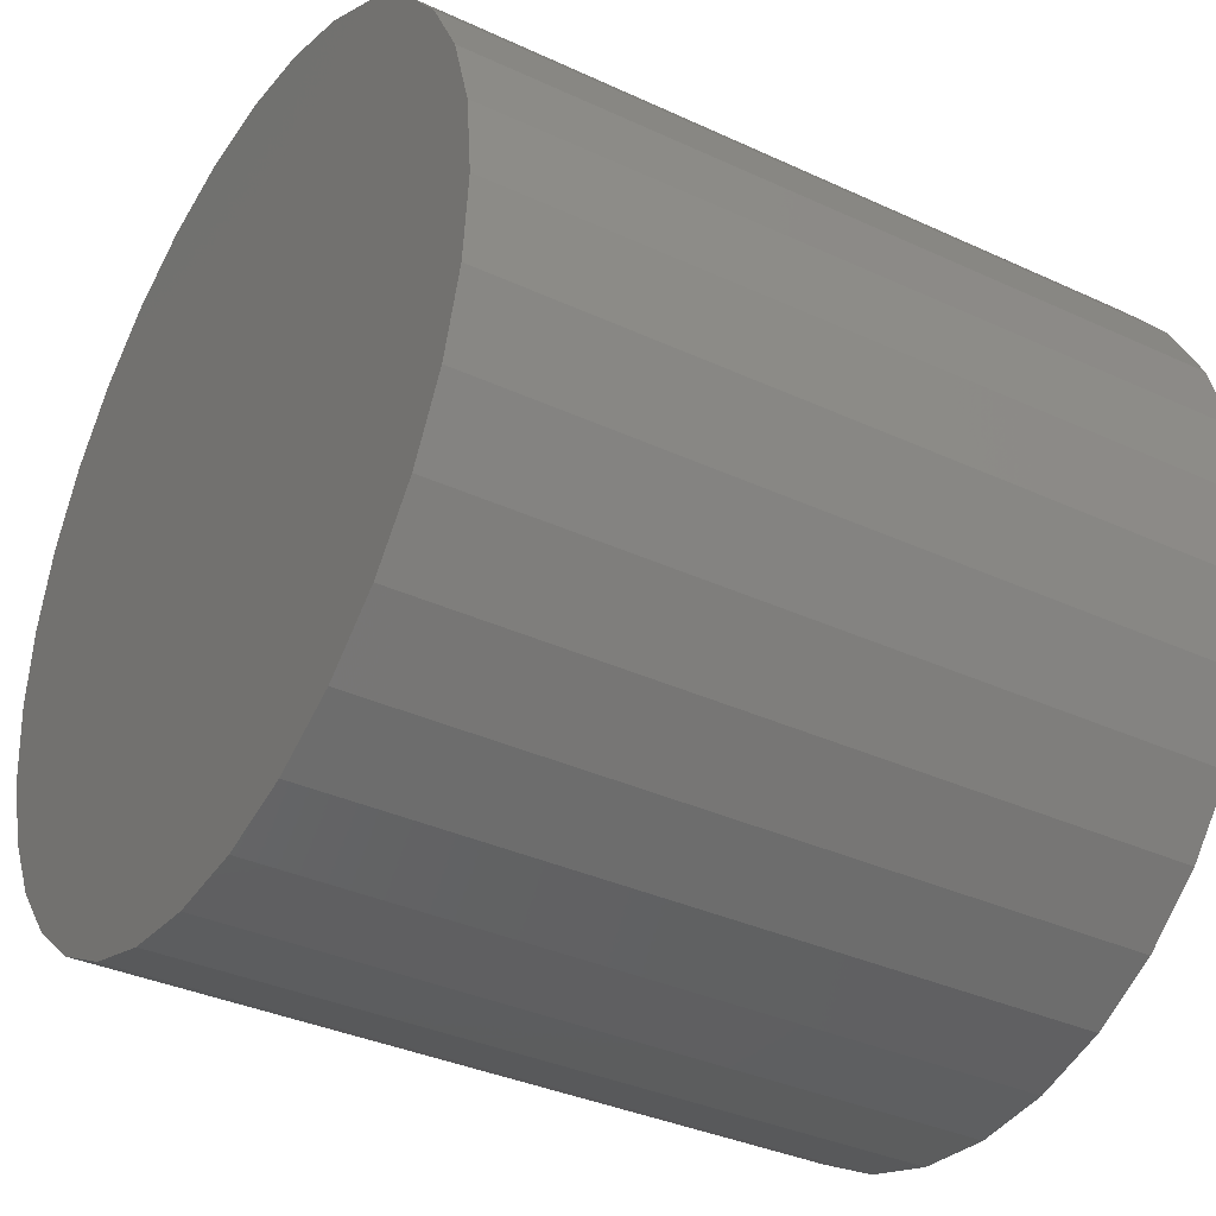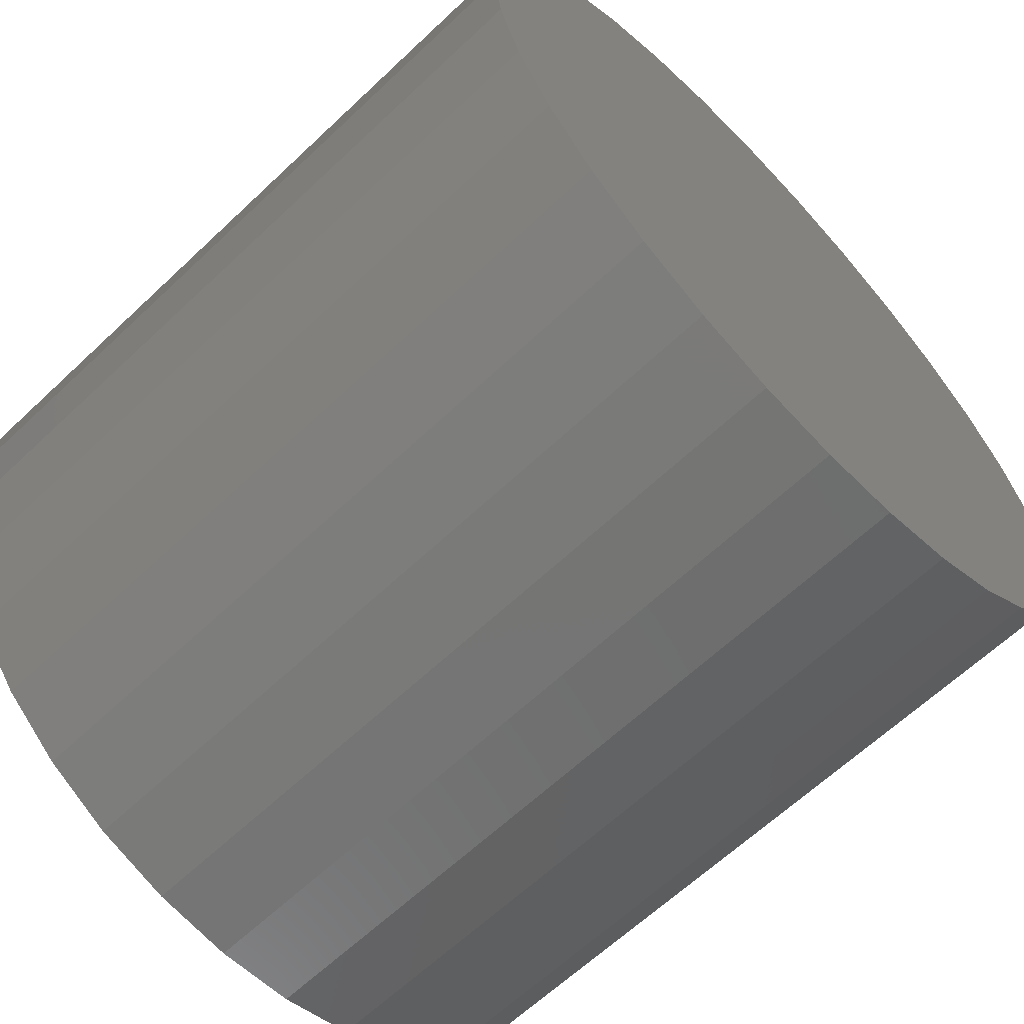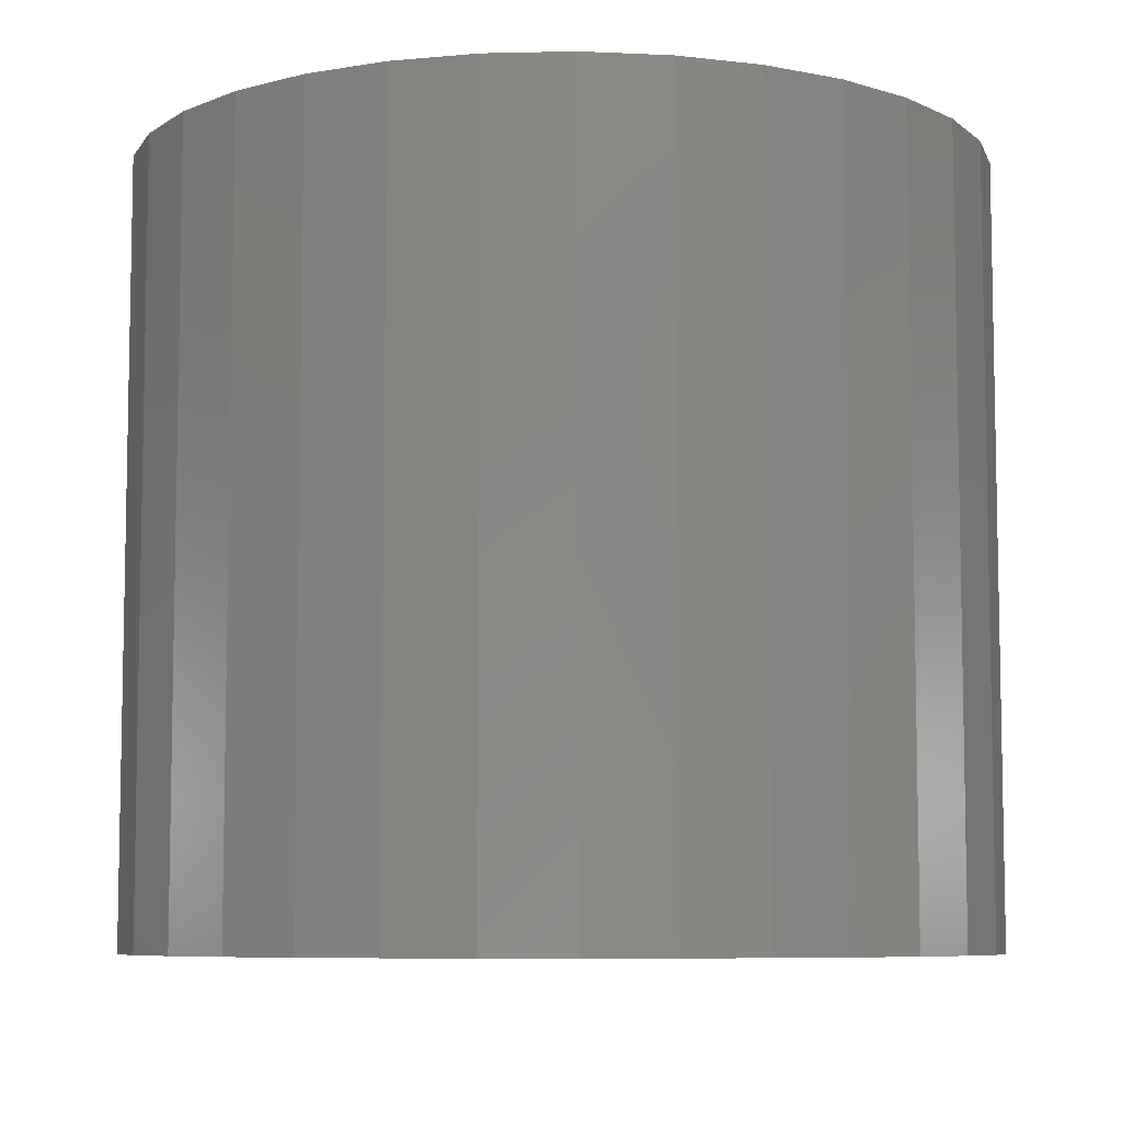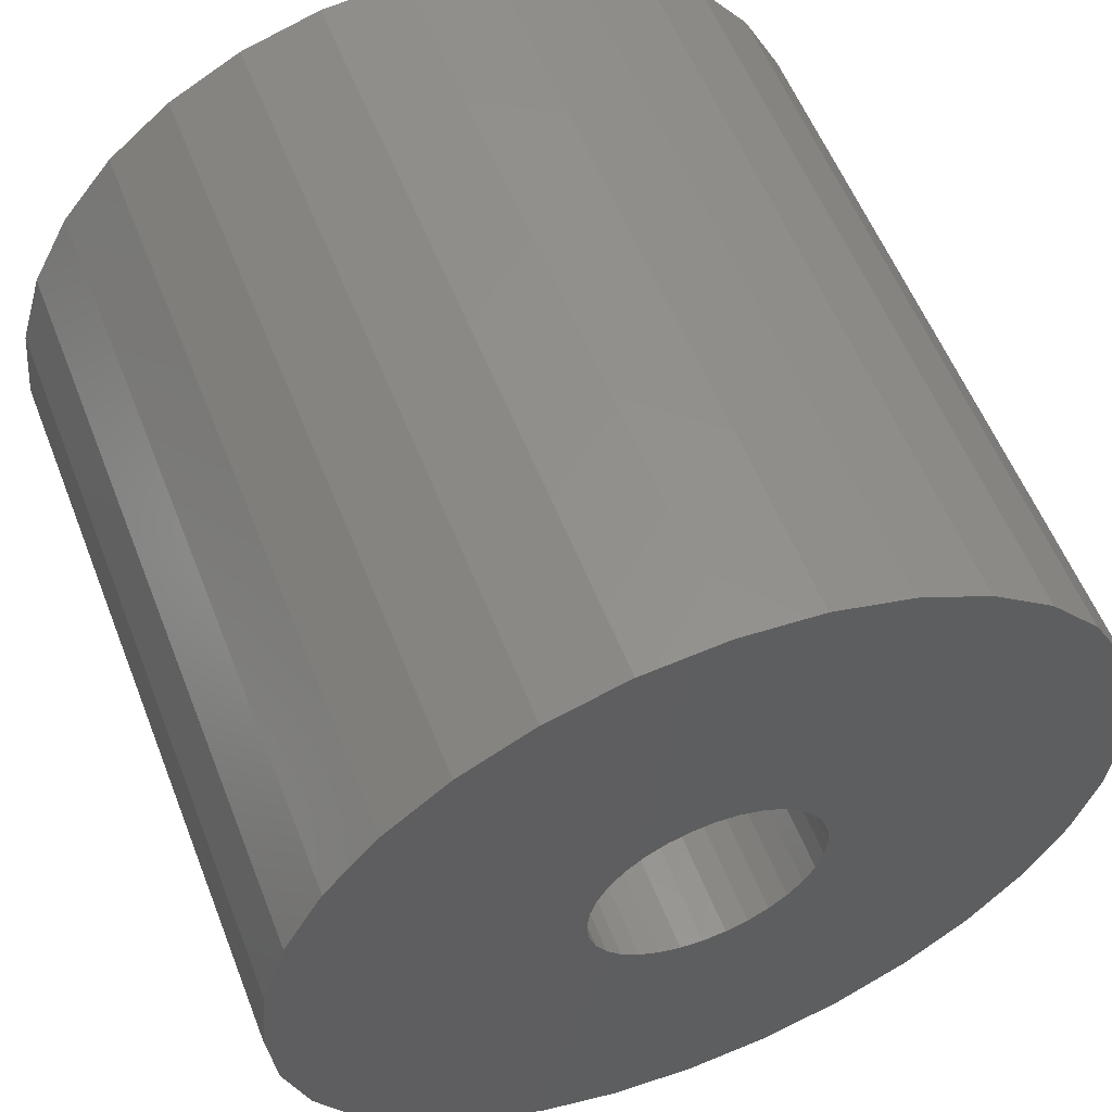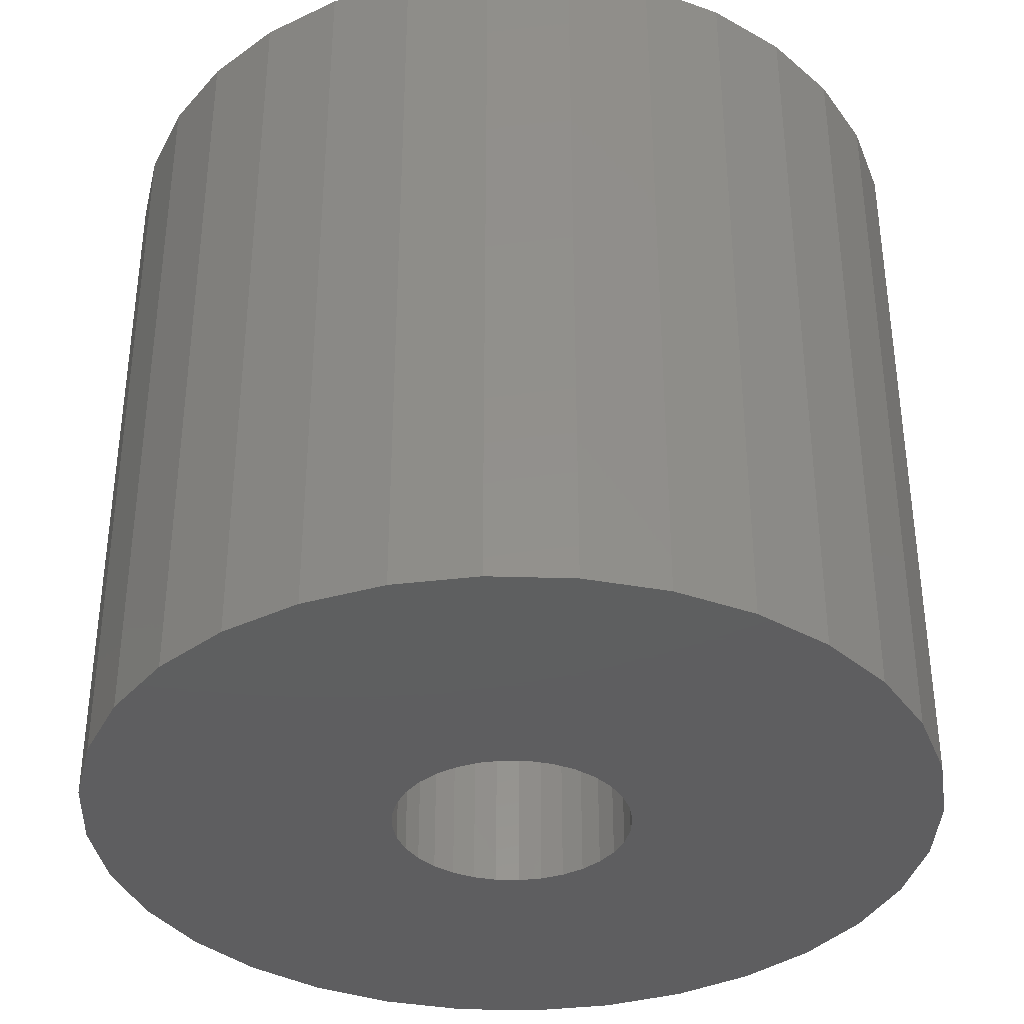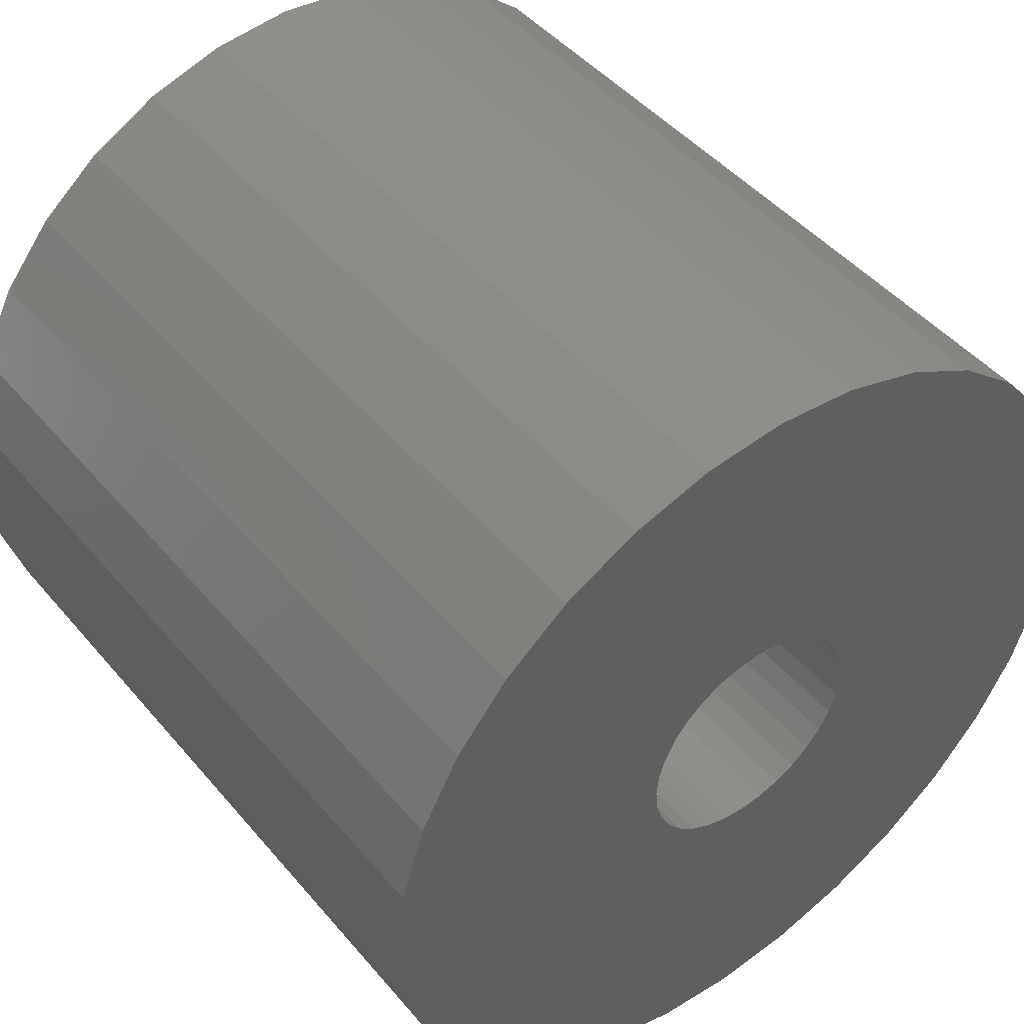
<metadata>
{"format":"stl","ext":"stl","renderer":"f3d","projection":"perspective","resolution":1024,"background":"white","views":[{"elev":-35.3,"azim":-121.6,"up":"+Z"},{"elev":-63.9,"azim":133.6,"up":"+Z"},{"elev":-7.4,"azim":-69.4,"up":"+Y"},{"elev":56.8,"azim":-21.3,"up":"+Z"},{"elev":-36.5,"azim":3.4,"up":"+Y"},{"elev":46.1,"azim":-37.6,"up":"+Z"}]}
</metadata>
<code>
# stl→obj: 128 verts, 252 faces
v 0.7316 -0.07812 -6.526e-18
v 0.7003 -0.07812 3.167e-18
v 0.7001 -0.07812 -0.002374
v 0.6882 -0.07812 0.04342
v 0.6797 -0.07812 0.04259
v 0.6715 -0.07812 0.04012
v 0.6769 -0.07812 -0.004658
v 0.6762 -0.07812 -0.002374
v 0.6456 -0.07812 -0.008471
v 0.678 -0.07812 -0.006762
v 0.6796 -0.07812 -0.008606
v 0.6575 -0.07812 -0.0307
v 0.648 -0.07812 -0.01662
v 0.6521 -0.07812 -0.02412
v 0.7189 -0.07812 -0.0307
v 0.7243 -0.07812 -0.02412
v 0.7283 -0.07812 -0.01662
v 0.7048 -0.07812 -0.04012
v 0.6882 -0.07812 -0.04342
v 0.6966 -0.07812 -0.04259
v 0.6447 -0.07812 4.109e-18
v 0.676 -0.07812 -1.632e-18
v 0.6762 -0.07812 0.002374
v 0.648 -0.07812 0.01662
v 0.6456 -0.07812 0.008471
v 0.6814 -0.07812 0.01012
v 0.6835 -0.07812 0.01124
v 0.6858 -0.07812 0.01194
v 0.6882 -0.07812 0.01217
v 0.7283 -0.07812 0.01662
v 0.7243 -0.07812 0.02412
v 0.7189 -0.07812 0.0307
v 0.7123 -0.07812 0.0361
v 0.7048 -0.07812 0.04012
v 0.6966 -0.07812 0.04259
v 0.664 -0.07812 0.0361
v 0.6575 -0.07812 0.0307
v 0.6521 -0.07812 0.02412
v 0.6769 -0.07812 0.004658
v 0.678 -0.07812 0.006762
v 0.6796 -0.07812 0.008606
v 0.6882 -0.07812 -0.01217
v 0.664 -0.07812 -0.0361
v 0.6715 -0.07812 -0.04012
v 0.6797 -0.07812 -0.04259
v 0.7123 -0.07812 -0.0361
v 0.6858 -0.07812 -0.01194
v 0.6835 -0.07812 -0.01124
v 0.6814 -0.07812 -0.01012
v 0.6905 -0.07812 0.01194
v 0.6928 -0.07812 0.01124
v 0.6949 -0.07812 0.01012
v 0.6968 -0.07812 0.008606
v 0.7307 -0.07812 0.008471
v 0.6983 -0.07812 0.006762
v 0.6994 -0.07812 0.004658
v 0.7001 -0.07812 0.002374
v 0.7307 -0.07812 -0.008471
v 0.6994 -0.07812 -0.004658
v 0.6983 -0.07812 -0.006762
v 0.6968 -0.07812 -0.008606
v 0.6949 -0.07812 -0.01012
v 0.6928 -0.07812 -0.01124
v 0.6905 -0.07812 -0.01194
v 0.6882 -0.03125 -0.01217
v 0.6905 -0.03125 -0.01194
v 0.6928 -0.03125 -0.01124
v 0.6949 -0.03125 -0.01012
v 0.6968 -0.03125 -0.008606
v 0.6983 -0.03125 -0.006762
v 0.6994 -0.03125 -0.004658
v 0.7001 -0.03125 -0.002374
v 0.7003 -0.03125 -7.594e-18
v 0.6858 -0.03125 -0.01194
v 0.6835 -0.03125 -0.01124
v 0.6814 -0.03125 -0.01012
v 0.6796 -0.03125 -0.008606
v 0.678 -0.03125 -0.006762
v 0.6769 -0.03125 -0.004658
v 0.6762 -0.03125 -0.002374
v 0.676 -0.03125 -1.632e-18
v 0.6882 -0.03125 0.01217
v 0.6858 -0.03125 0.01194
v 0.6835 -0.03125 0.01124
v 0.6814 -0.03125 0.01012
v 0.6796 -0.03125 0.008606
v 0.678 -0.03125 0.006762
v 0.6769 -0.03125 0.004658
v 0.6762 -0.03125 0.002374
v 0.6905 -0.03125 0.01194
v 0.6928 -0.03125 0.01124
v 0.6949 -0.03125 0.01012
v 0.6968 -0.03125 0.008606
v 0.6983 -0.03125 0.006762
v 0.6994 -0.03125 0.004658
v 0.7001 -0.03125 0.002374
v 0.6715 5.094e-18 0.04012
v 0.6797 5.998e-18 0.04259
v 0.6882 6.939e-18 0.04342
v 0.6966 7.879e-18 0.04259
v 0.7048 8.784e-18 0.04012
v 0.664 4.261e-18 0.0361
v 0.7123 9.617e-18 0.0361
v 0.6575 3.53e-18 0.0307
v 0.7189 1.035e-17 0.0307
v 0.6521 2.931e-18 0.02412
v 0.7243 1.095e-17 0.02412
v 0.648 2.485e-18 0.01662
v 0.7283 1.139e-17 0.01662
v 0.6456 2.211e-18 0.008471
v 0.7307 1.167e-17 0.008471
v 0.7283 1.139e-17 -0.01662
v 0.648 2.485e-18 -0.01662
v 0.7307 1.167e-17 -0.008471
v 0.6521 2.931e-18 -0.02412
v 0.7243 1.095e-17 -0.02412
v 0.6575 3.53e-18 -0.0307
v 0.7189 1.035e-17 -0.0307
v 0.664 4.261e-18 -0.0361
v 0.7123 9.617e-18 -0.0361
v 0.6715 5.094e-18 -0.04012
v 0.7048 8.784e-18 -0.04012
v 0.6797 5.998e-18 -0.04259
v 0.6882 6.939e-18 -0.04342
v 0.6966 7.879e-18 -0.04259
v 0.6456 2.211e-18 -0.008471
v 0.6447 2.118e-18 4.109e-18
v 0.7316 1.176e-17 -6.526e-18
f 1 2 3
f 4 5 6
f 7 8 9
f 10 7 9
f 10 9 11
f 12 13 14
f 15 16 17
f 18 19 20
f 21 9 8
f 21 8 22
f 21 22 23
f 24 25 26
f 24 26 27
f 24 27 28
f 24 28 29
f 29 30 31
f 29 31 32
f 29 32 33
f 29 33 34
f 29 34 35
f 29 35 4
f 29 4 6
f 29 6 36
f 29 36 37
f 29 37 38
f 29 38 24
f 25 21 23
f 25 23 39
f 25 39 40
f 25 40 41
f 25 41 26
f 42 13 12
f 42 12 43
f 42 43 44
f 42 44 45
f 42 45 19
f 42 19 18
f 42 18 46
f 42 46 15
f 42 15 17
f 13 42 47
f 13 47 48
f 13 48 49
f 13 49 11
f 13 11 9
f 30 29 50
f 30 50 51
f 30 51 52
f 30 52 53
f 30 53 54
f 54 53 55
f 54 55 56
f 54 56 57
f 54 57 2
f 54 2 1
f 58 1 3
f 58 3 59
f 58 59 60
f 58 60 61
f 58 61 62
f 58 62 17
f 17 62 63
f 17 63 64
f 17 64 42
f 65 64 66
f 66 64 63
f 66 63 67
f 67 63 62
f 67 62 68
f 68 62 61
f 68 61 69
f 69 61 60
f 69 60 70
f 70 60 59
f 70 59 71
f 71 59 3
f 71 3 72
f 72 3 2
f 72 2 73
f 64 65 42
f 42 65 74
f 42 74 47
f 47 74 75
f 47 75 48
f 48 75 76
f 48 76 49
f 49 76 77
f 49 77 11
f 11 77 78
f 11 78 10
f 10 78 79
f 10 79 7
f 7 79 80
f 7 80 8
f 8 80 81
f 8 81 22
f 82 28 83
f 83 28 27
f 83 27 84
f 84 27 26
f 84 26 85
f 85 26 41
f 85 41 86
f 86 41 40
f 86 40 87
f 87 40 39
f 87 39 88
f 88 39 23
f 88 23 89
f 89 23 22
f 89 22 81
f 28 82 29
f 29 82 90
f 29 90 50
f 50 90 91
f 50 91 51
f 51 91 92
f 51 92 52
f 52 92 93
f 52 93 53
f 53 93 94
f 53 94 55
f 55 94 95
f 55 95 56
f 56 95 96
f 56 96 57
f 57 96 73
f 57 73 2
f 92 86 93
f 86 87 93
f 93 87 94
f 94 87 88
f 94 88 95
f 71 78 70
f 70 78 77
f 70 77 69
f 77 76 69
f 85 86 92
f 85 92 91
f 85 91 90
f 85 90 82
f 85 82 83
f 85 83 84
f 68 69 76
f 68 76 75
f 68 75 74
f 68 74 65
f 68 65 66
f 68 66 67
f 95 88 96
f 96 88 89
f 96 89 73
f 73 89 81
f 73 81 72
f 72 81 80
f 72 80 71
f 71 80 79
f 71 79 78
f 97 98 99
f 97 99 100
f 101 97 100
f 102 97 101
f 103 102 101
f 104 102 103
f 105 104 103
f 106 104 105
f 107 106 105
f 108 106 107
f 109 108 107
f 110 108 109
f 111 110 109
f 112 113 114
f 115 113 112
f 116 115 112
f 117 115 116
f 118 117 116
f 119 117 118
f 120 119 118
f 121 119 120
f 122 121 120
f 123 121 122
f 124 123 122
f 125 124 122
f 113 126 114
f 114 126 127
f 114 127 128
f 128 127 110
f 128 110 111
f 128 1 114
f 114 1 58
f 114 58 112
f 112 58 17
f 112 17 116
f 116 17 16
f 116 16 118
f 118 16 15
f 118 15 120
f 120 15 46
f 120 46 122
f 122 46 18
f 122 18 125
f 125 18 20
f 125 20 124
f 124 20 19
f 124 19 123
f 123 19 45
f 123 45 121
f 121 45 44
f 121 44 119
f 119 44 43
f 119 43 117
f 117 43 12
f 117 12 115
f 115 12 14
f 115 14 113
f 113 14 13
f 113 13 126
f 126 13 9
f 126 9 127
f 127 9 21
f 127 21 110
f 110 21 25
f 110 25 108
f 108 25 24
f 108 24 106
f 106 24 38
f 106 38 104
f 104 38 37
f 104 37 102
f 102 37 36
f 102 36 97
f 97 36 6
f 97 6 98
f 98 6 5
f 98 5 99
f 99 5 4
f 99 4 100
f 100 4 35
f 100 35 101
f 101 35 34
f 101 34 103
f 103 34 33
f 103 33 105
f 105 33 32
f 105 32 107
f 107 32 31
f 107 31 109
f 109 31 30
f 109 30 111
f 111 30 54
f 111 54 128
f 128 54 1

</code>
